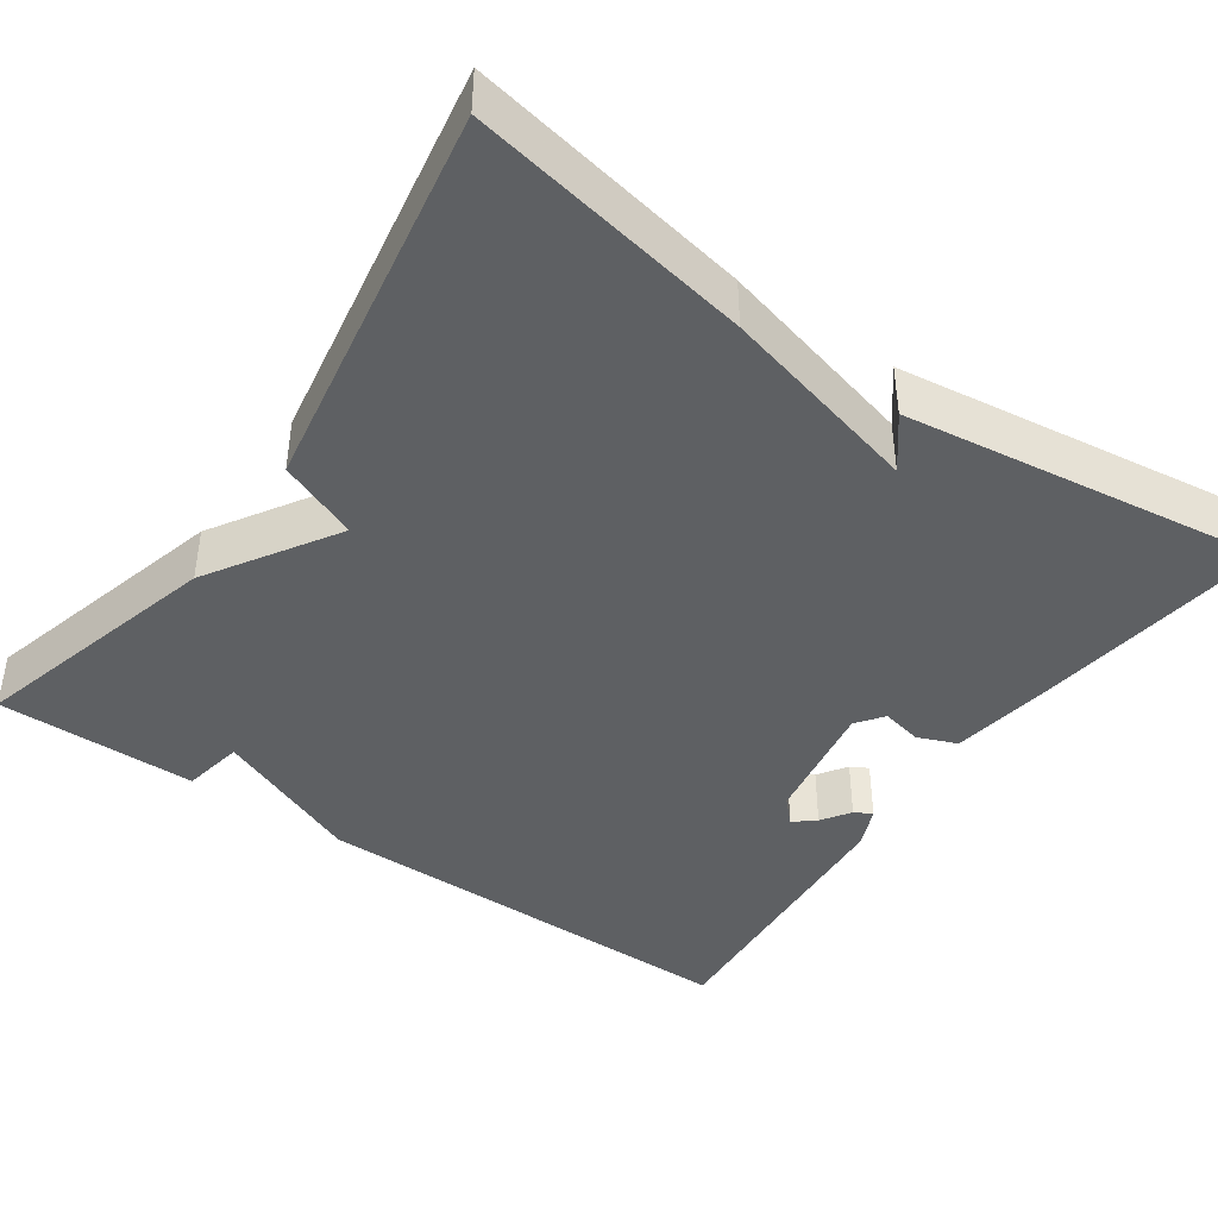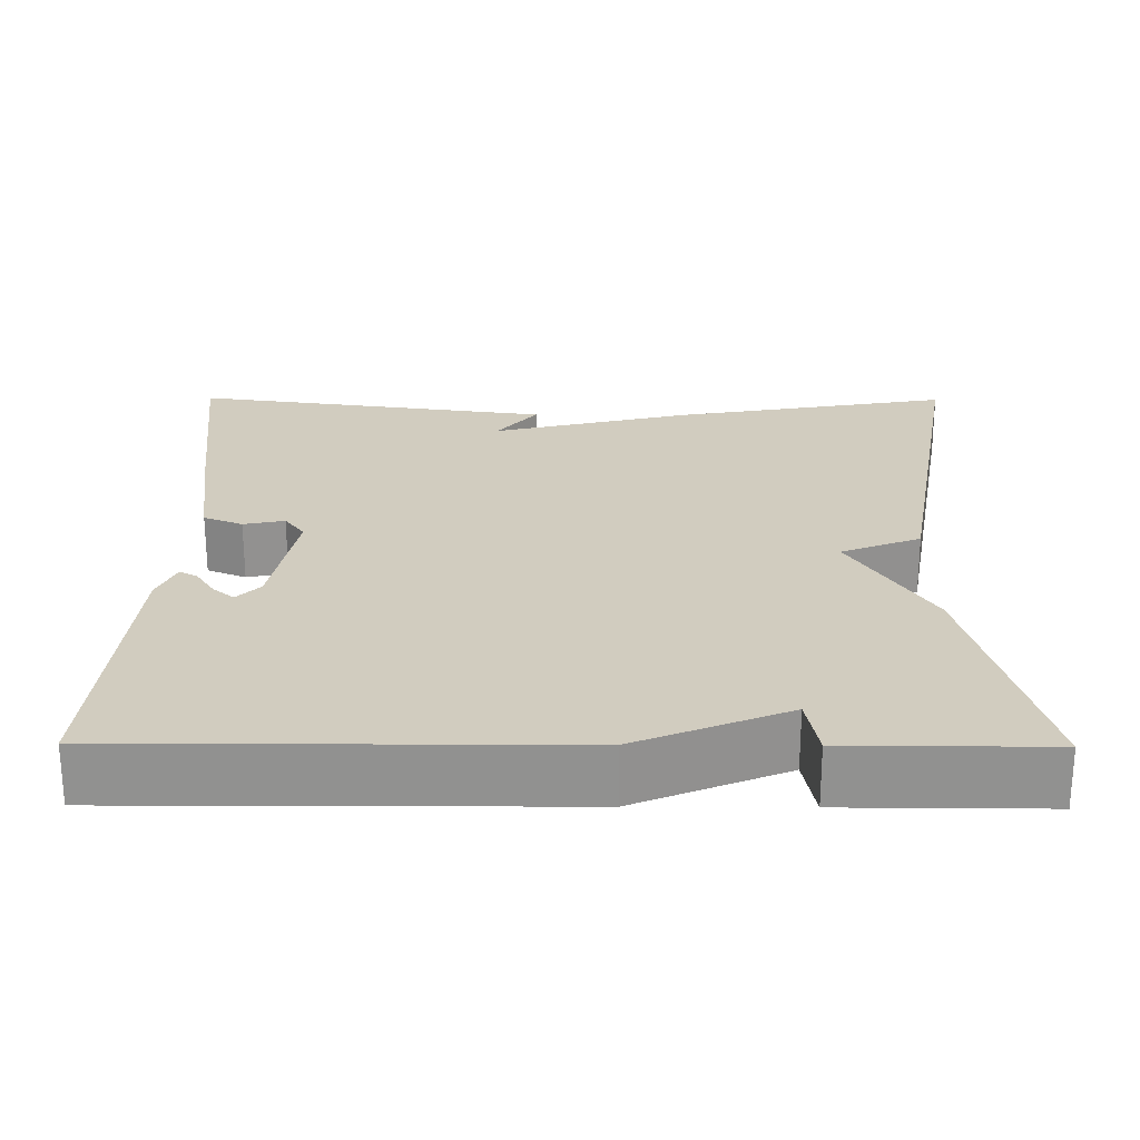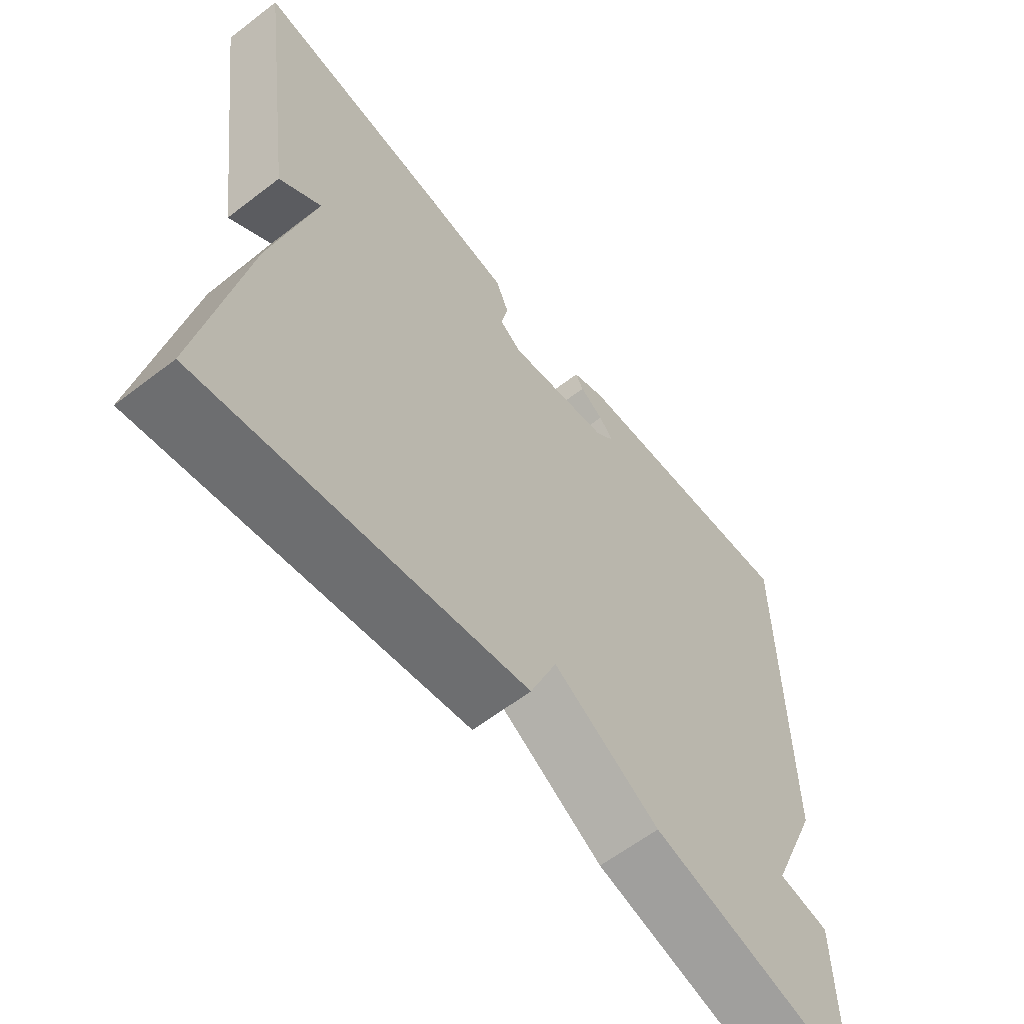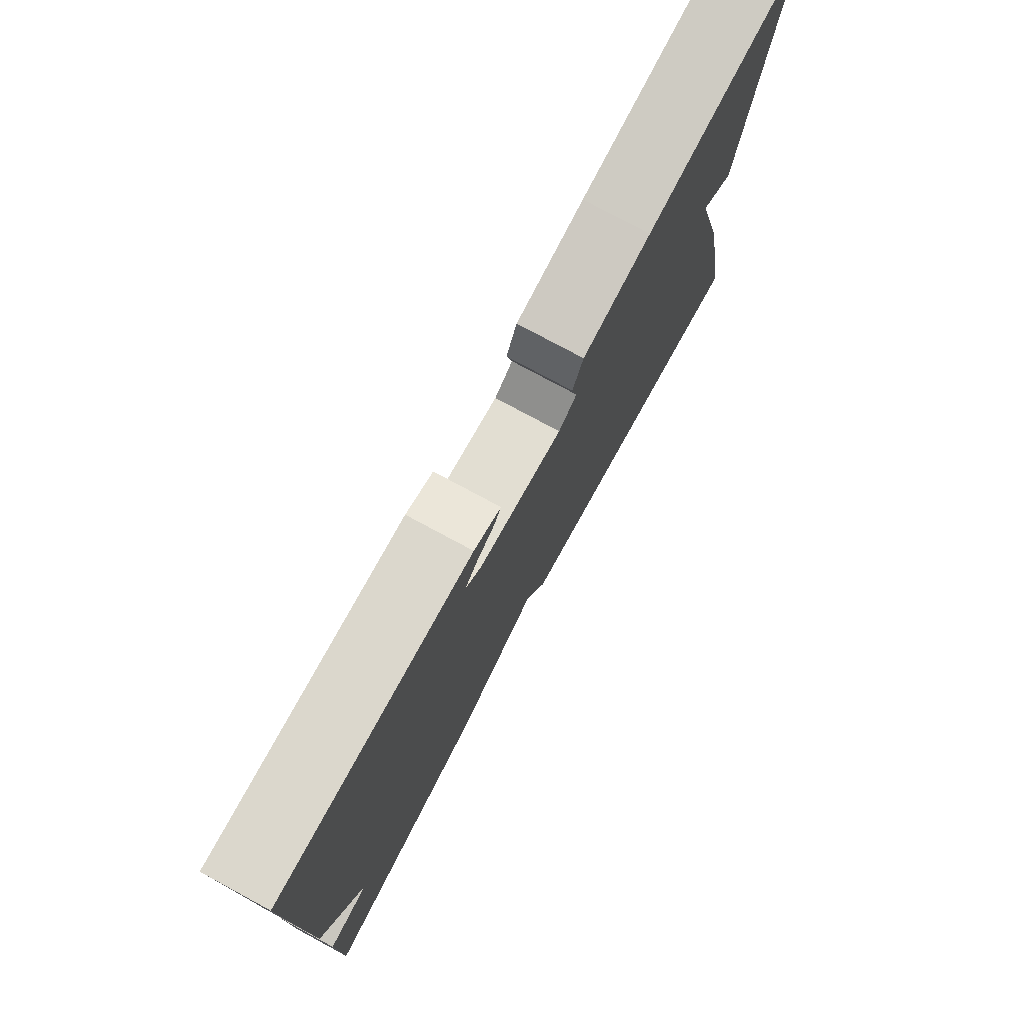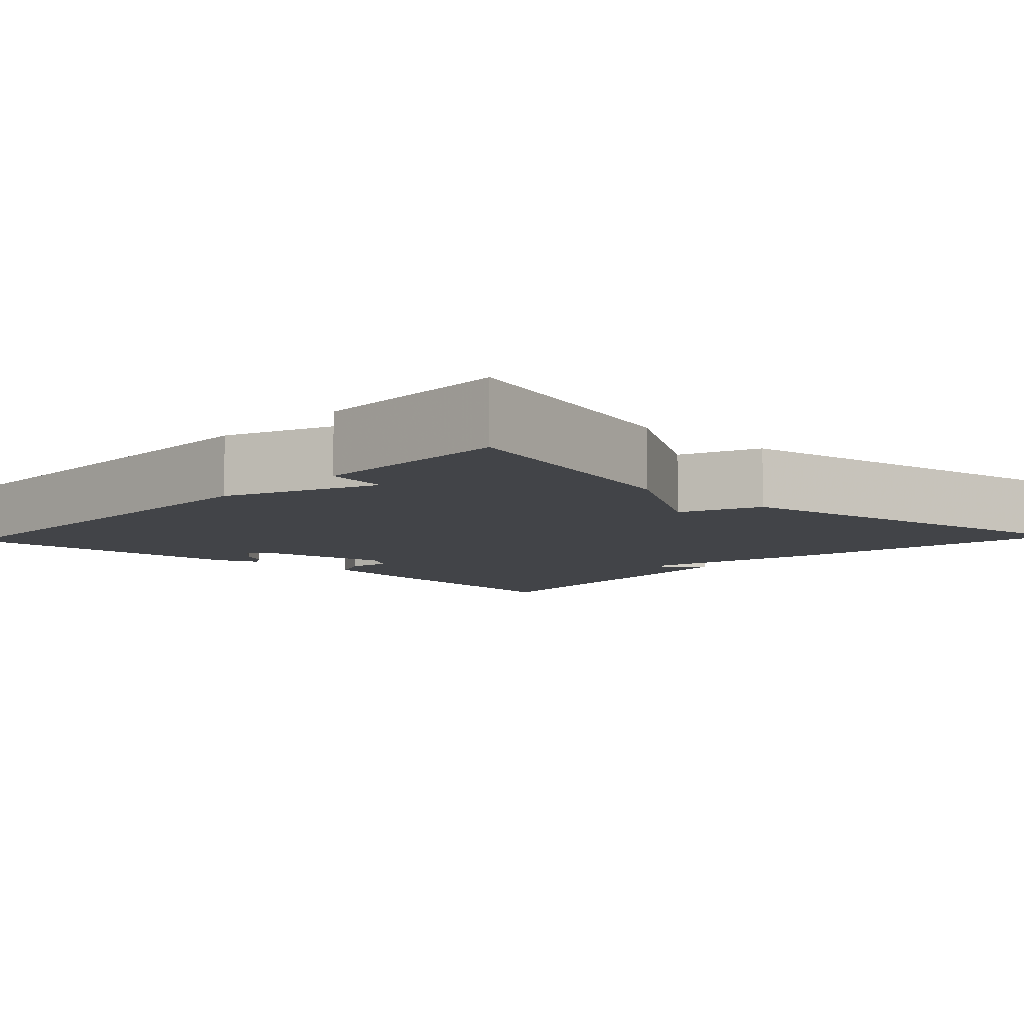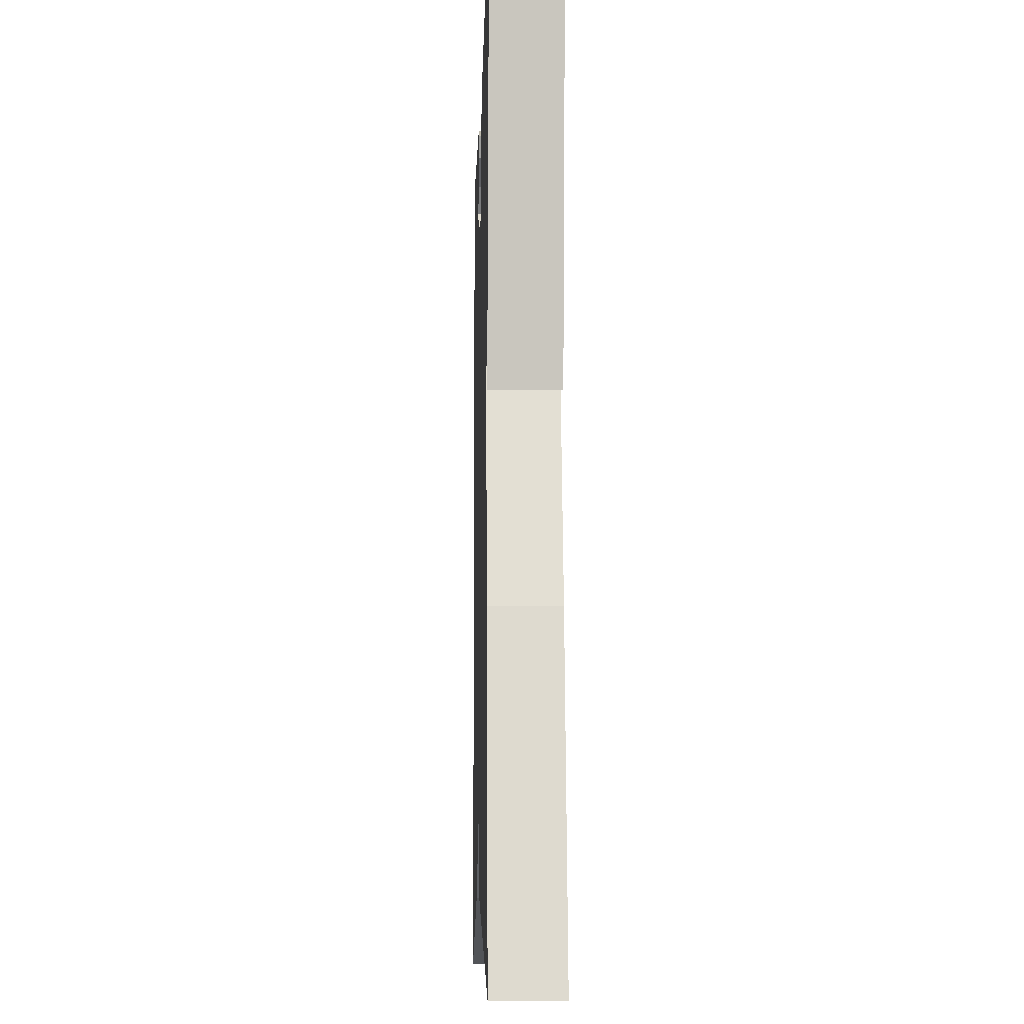
<metadata>
{"format":"obj","ext":"obj","renderer":"f3d","projection":"perspective","resolution":1024,"background":"white","views":[{"elev":-42.2,"azim":-125.0,"up":"+Y"},{"elev":24.1,"azim":90.4,"up":"+Y"},{"elev":-61.6,"azim":-52.0,"up":"+Z"},{"elev":77.8,"azim":118.3,"up":"+Z"},{"elev":-8.0,"azim":136.8,"up":"+Y"},{"elev":-8.4,"azim":-91.6,"up":"+Z"}]}
</metadata>
<code>
v 0.5 0.07 -0.5
v 0.184 0.07 -0.416
v 0.024 0.07 -0.317
v -0.016 0.07 -0.416
v -0.5 0.07 -0.5
v -0.437 0.07 -0.151
v -0.374 0.07 0.099
v -0.437 0.07 0.049
v -0.5 0.07 0.5
v -0.203 0.07 0.463
v -0.074 0.07 0.444
v -0.054 0.07 0.395
v -0.065 0.07 0.344
v -0.031 0.07 0.319
v 0.126 0.07 0.347
v 0.156 0.07 0.376
v 0.134 0.07 0.402
v 0.098 0.07 0.426
v 0.086 0.07 0.448
v 0.137 0.07 0.47
v 0.5 0.07 0.5
v 0.499 0.07 -0.052
v 0.422 0.07 -0.238
v 0.499 0.07 -0.252
v 0.5 0 -0.5
v 0.184 0 -0.416
v 0.024 0 -0.317
v -0.016 0 -0.416
v -0.5 0 -0.5
v -0.437 0 -0.151
v -0.374 0 0.099
v -0.437 0 0.049
v -0.5 0 0.5
v -0.203 0 0.463
v -0.074 0 0.444
v -0.054 0 0.395
v -0.065 0 0.344
v -0.031 0 0.319
v 0.126 0 0.347
v 0.156 0 0.376
v 0.134 0 0.402
v 0.098 0 0.426
v 0.086 0 0.448
v 0.137 0 0.47
v 0.5 0 0.5
v 0.499 0 -0.052
v 0.422 0 -0.238
v 0.499 0 -0.252
f 1 2 3
f 24 1 3
f 23 24 3
f 22 23 3
f 21 22 3
f 19 20 21
f 18 19 21
f 17 18 21
f 16 17 21
f 15 16 21 3
f 5 6 7
f 4 5 7
f 3 4 7
f 15 3 7
f 14 15 7
f 13 14 7
f 12 13 7
f 10 11 12
f 9 10 12
f 8 9 12
f 7 8 12
f 27 26 25
f 27 25 48
f 27 48 47
f 27 47 46
f 27 46 45
f 45 44 43
f 45 43 42
f 45 42 41
f 45 41 40
f 27 45 40 39
f 31 30 29
f 31 29 28
f 31 28 27
f 31 27 39
f 31 39 38
f 31 38 37
f 31 37 36
f 36 35 34
f 36 34 33
f 36 33 32
f 36 32 31
f 1 25 26 2
f 2 26 27 3
f 3 27 28 4
f 4 28 29 5
f 5 29 30 6
f 6 30 31 7
f 7 31 32 8
f 8 32 33 9
f 9 33 34 10
f 10 34 35 11
f 11 35 36 12
f 12 36 37 13
f 13 37 38 14
f 14 38 39 15
f 15 39 40 16
f 16 40 41 17
f 17 41 42 18
f 18 42 43 19
f 19 43 44 20
f 20 44 45 21
f 21 45 46 22
f 22 46 47 23
f 23 47 48 24
f 24 48 25 1

</code>
